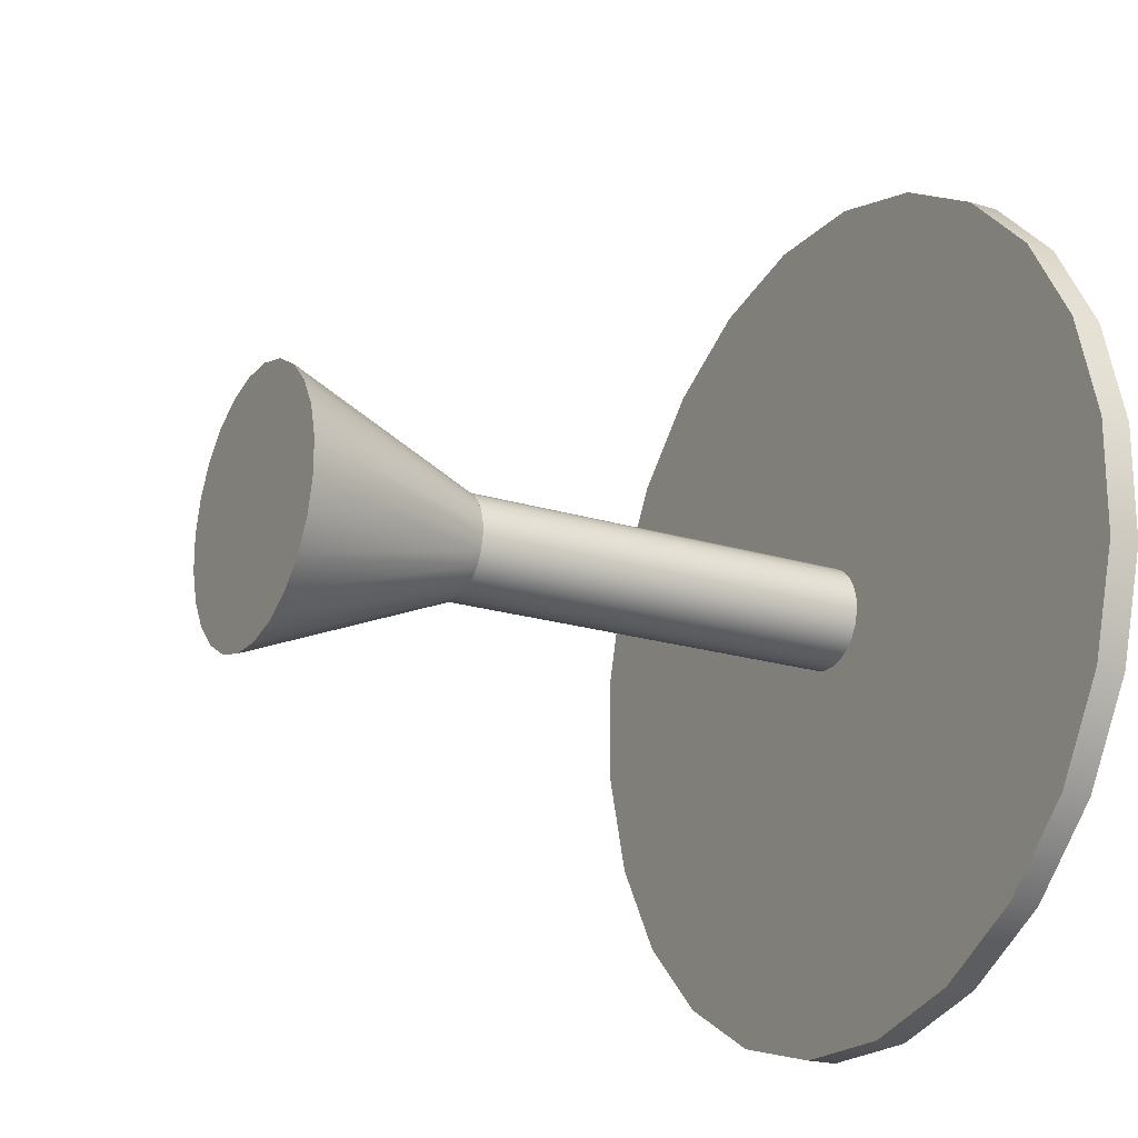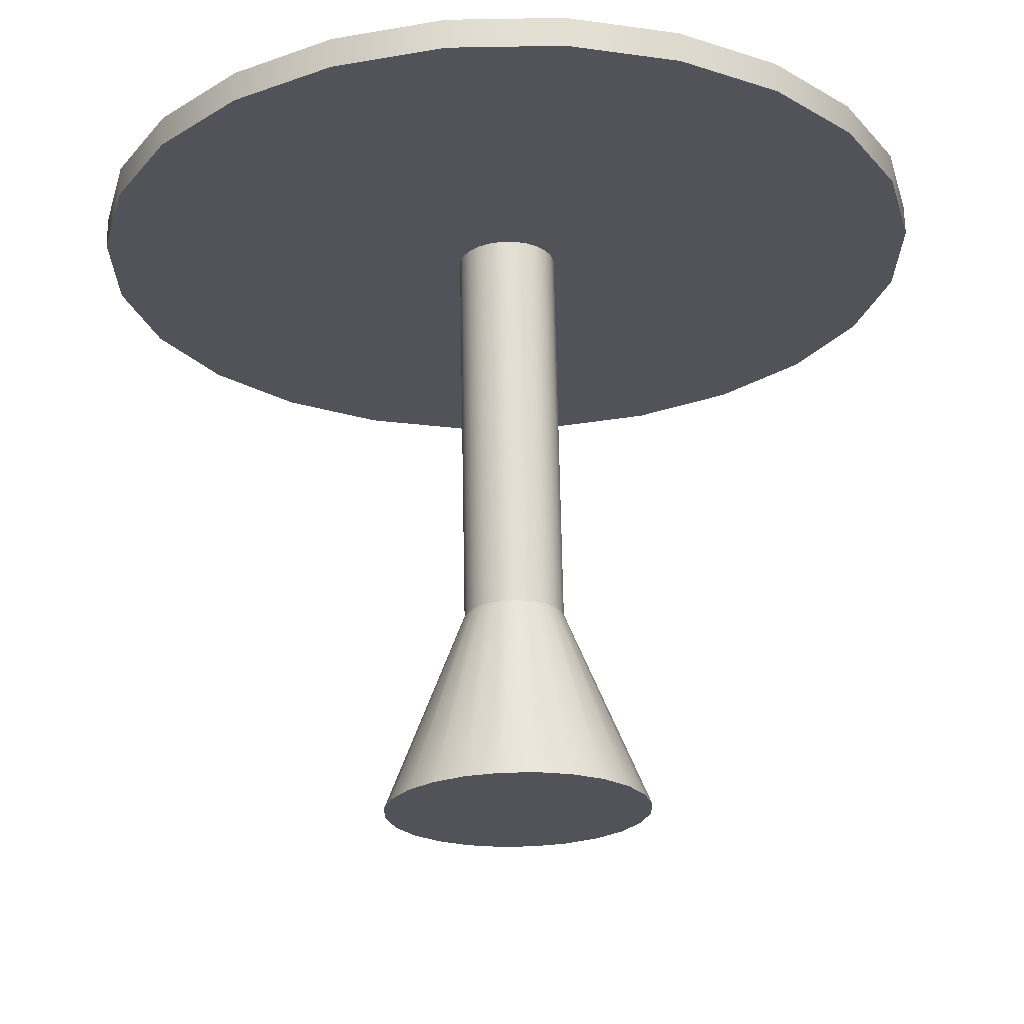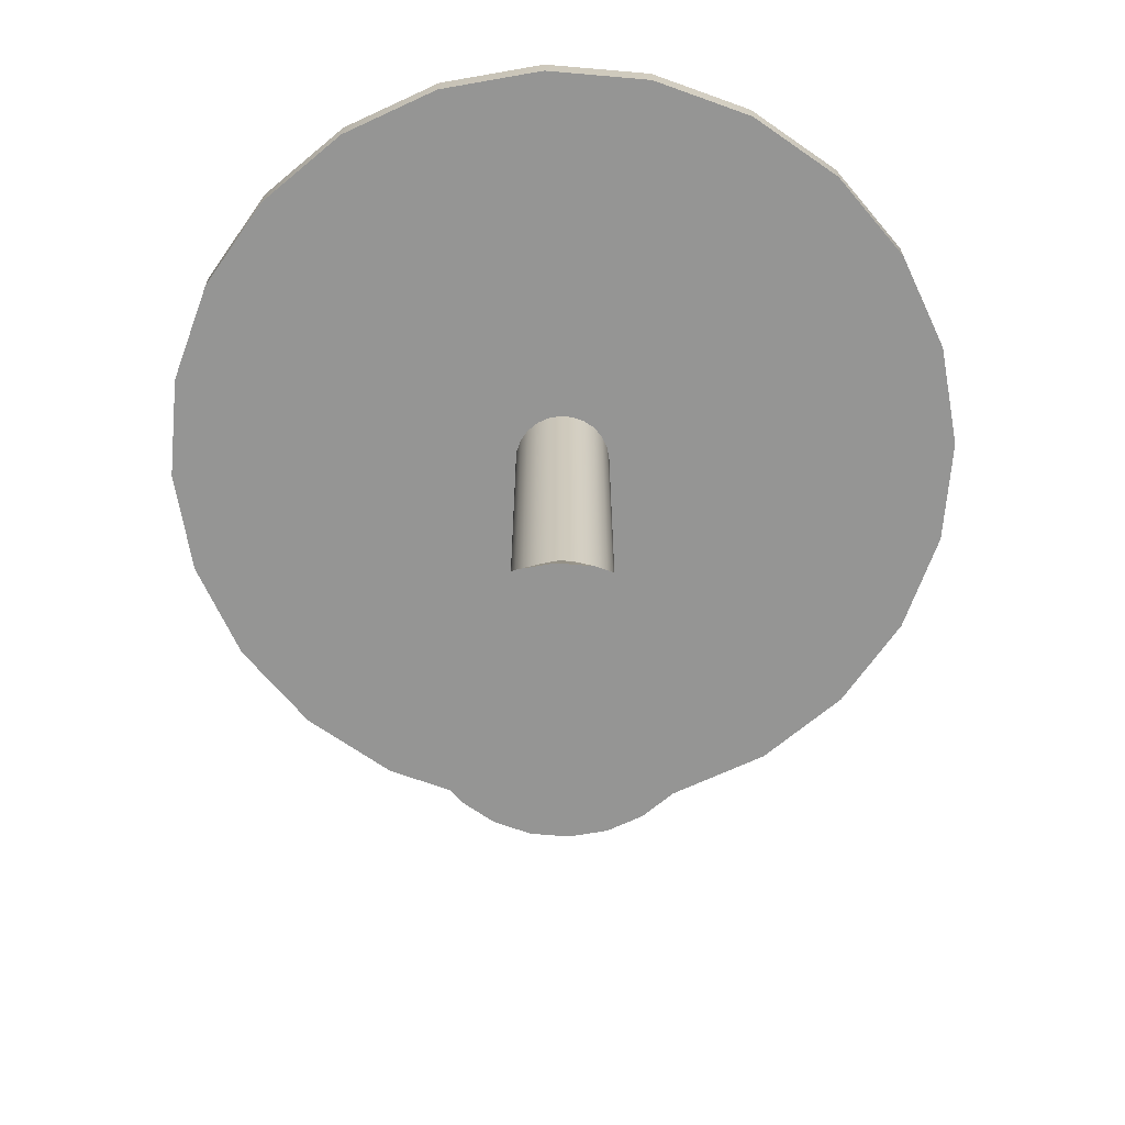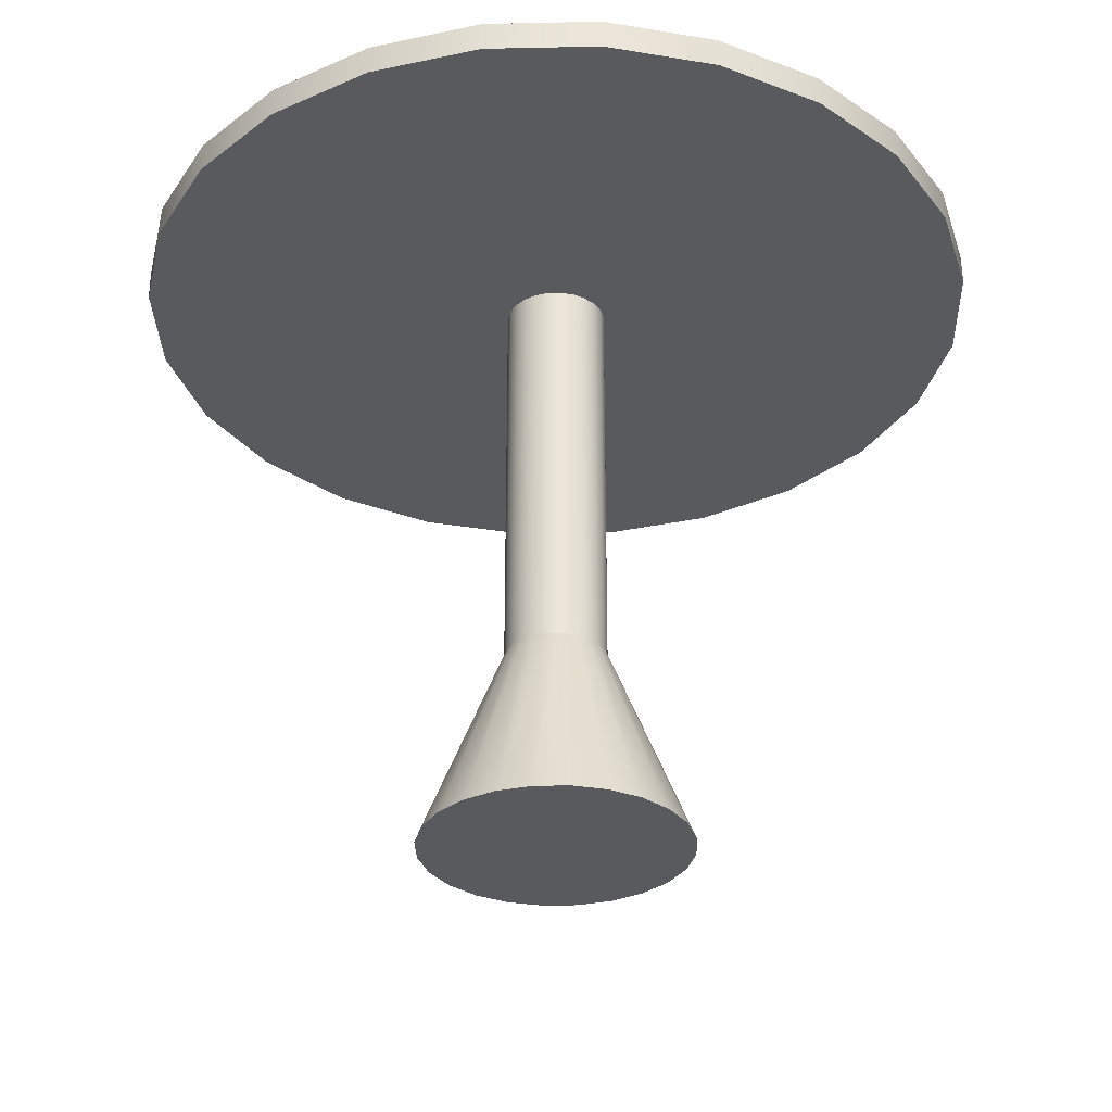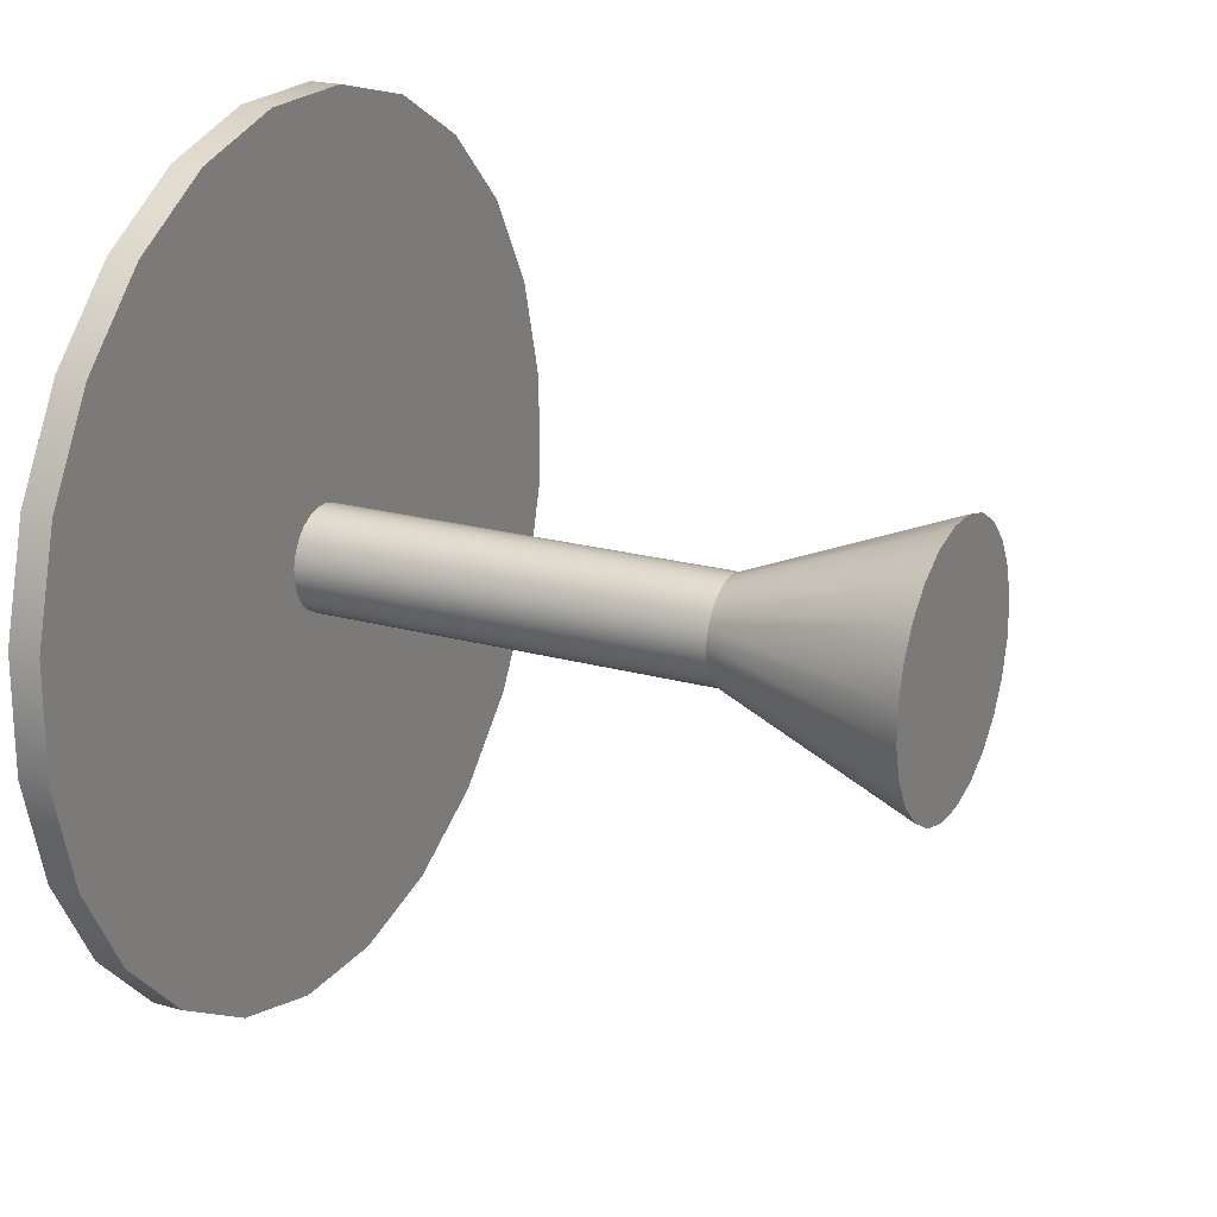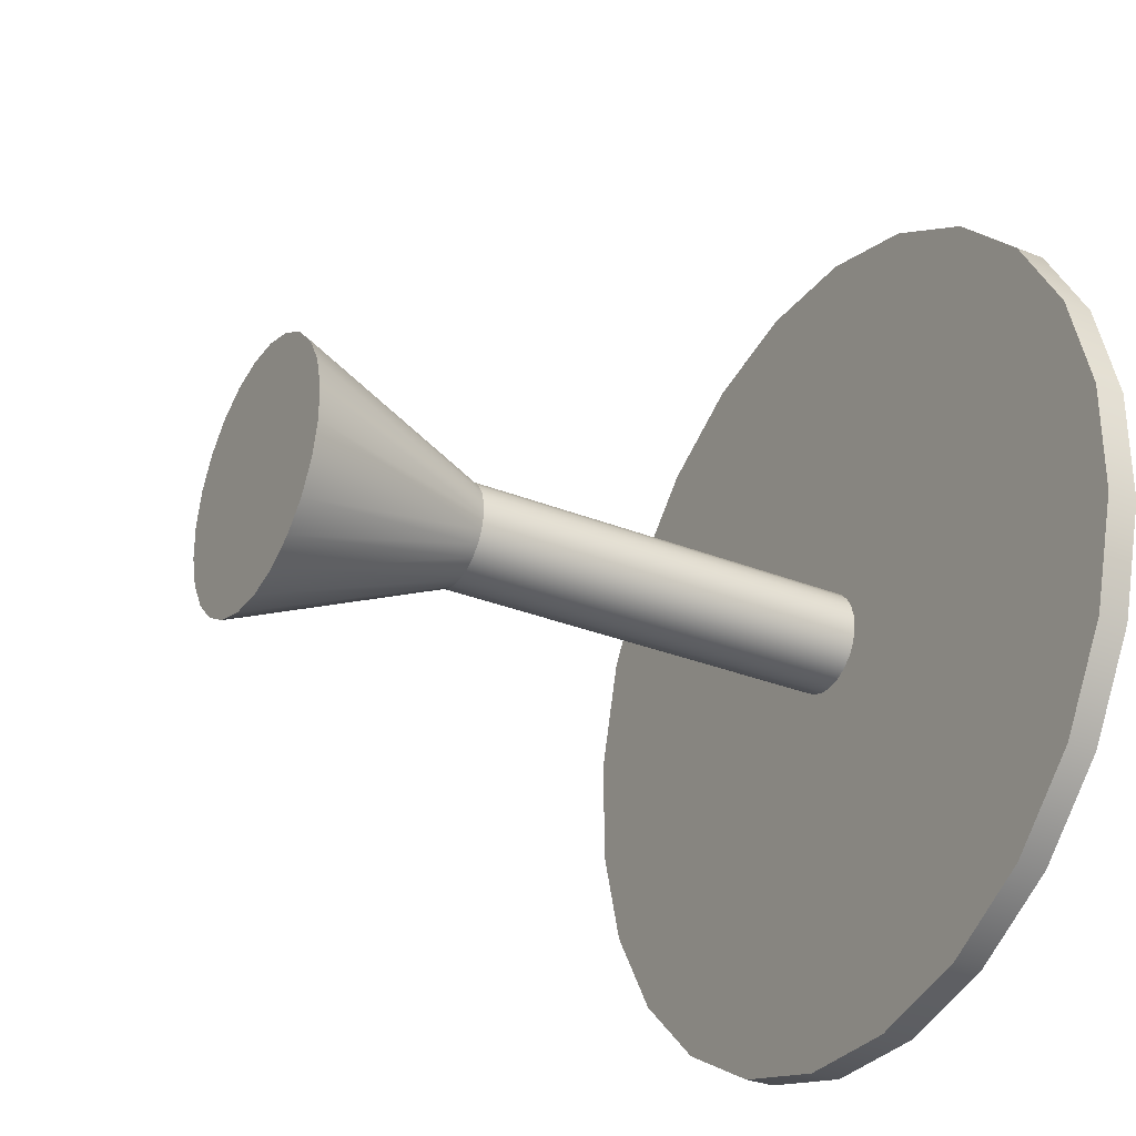
<metadata>
{"format":"obj","ext":"obj","renderer":"f3d","projection":"perspective","resolution":1024,"background":"white","views":[{"elev":-20.6,"azim":60.7,"up":"+Z"},{"elev":67.3,"azim":-1.1,"up":"+Z"},{"elev":-67.4,"azim":-50.0,"up":"+Y"},{"elev":-31.3,"azim":-178.3,"up":"+Y"},{"elev":21.2,"azim":-63.6,"up":"+Z"},{"elev":-30.9,"azim":60.0,"up":"+Z"}]}
</metadata>
<code>
v 0.1915 0.1452 -0.2494
v 0.04117 0.1452 -0.3117
v 0.1204 0.1452 -0.2904
v 0.2495 0.1452 -0.1913
v 0.1204 0.1677 -0.2904
v 0.1915 0.1677 -0.2494
v 0.2495 0.1677 -0.1913
v -0.04092 0.1452 -0.3118
v 0.04117 0.1677 -0.3117
v 0.2905 0.1677 -0.1202
v 0.2905 0.1452 -0.1202
v -0.04092 0.1677 -0.3118
v -0.1202 0.1452 -0.2905
v 0.3118 0.1452 -0.04092
v -0.1202 0.1677 -0.2905
v 0.3118 0.1677 -0.04092
v -0.1913 0.1452 -0.2495
v 0.3117 0.1452 0.04117
v -0.1913 0.1677 -0.2495
v 0.3117 0.1677 0.04117
v -0.2494 0.1452 -0.1915
v -0.2494 0.1677 -0.1915
v 0.2904 0.1452 0.1204
v 0.2904 0.1677 0.1204
v -0.2904 0.1452 -0.1204
v -0.2904 0.1677 -0.1204
v 0.2494 0.1452 0.1915
v 0.2494 0.1677 0.1915
v -0.3117 0.1452 -0.04117
v -0.3117 0.1677 -0.04117
v 0.1913 0.1452 0.2495
v 0.1913 0.1677 0.2495
v -0.3118 0.1452 0.04092
v -0.3118 0.1677 0.04092
v 0.1202 0.1452 0.2905
v 0.1202 0.1677 0.2905
v -0.2905 0.1452 0.1202
v -0.2905 0.1677 0.1202
v 0.04092 0.1677 0.3118
v 0.04092 0.1452 0.3118
v -0.2495 0.1677 0.1913
v -0.2495 0.1452 0.1913
v -0.04117 0.1677 0.3117
v -0.04117 0.1452 0.3117
v -0.1915 0.1677 0.2494
v -0.1915 0.1452 0.2494
v -0.1204 0.1677 0.2905
v -0.1204 0.1452 0.2905
v 0.004901 0.1452 -0.03711
v 0.0228 0.1452 -0.02969
v 0.01434 0.1452 -0.03458
v -0.004871 0.1452 -0.03711
v 0.01434 -0.1542 -0.03458
v 0.004901 -0.1542 -0.03711
v -0.004871 -0.1542 -0.03711
v 0.02971 0.1452 -0.02278
v 0.0228 -0.1542 -0.02969
v -0.01431 -0.1542 -0.03459
v 0.03459 0.1452 -0.01431
v 0.03748 -0.304 -0.09038
v 0.02971 -0.1542 -0.02278
v 0.01281 -0.304 -0.097
v -0.01431 0.1452 -0.03459
v 0.03459 -0.1542 -0.01431
v -0.01273 -0.304 -0.09701
v 0.05959 -0.304 -0.0776
v -0.02278 0.1452 -0.02971
v 0.03711 -0.1542 -0.004871
v -0.03741 -0.304 -0.09041
v 0.07765 -0.304 -0.05953
v -0.02278 -0.1542 -0.02971
v 0.09701 -0.304 -0.01273
v 0.09041 -0.304 -0.03741
v 0.03711 0.1452 -0.004871
v -0.02969 0.1452 -0.0228
v 0.097 -0.304 0.01281
v 0.03711 -0.1542 0.0049
v -0.05953 -0.304 -0.07765
v -0.02969 -0.1542 -0.0228
v 0.03711 0.1452 0.0049
v -0.03458 0.1452 -0.01434
v 0.09038 -0.304 0.03748
v -0.0776 -0.304 -0.05959
v 0.03458 -0.1542 0.01434
v 0.03458 0.1452 0.01434
v -0.03458 -0.1542 -0.01434
v -0.03711 0.1452 -0.004901
v 0.0776 -0.304 0.05959
v -0.09038 -0.304 -0.03748
v 0.02969 -0.1542 0.0228
v -0.03711 -0.1542 -0.004901
v 0.02969 0.1452 0.0228
v -0.097 -0.304 -0.01281
v -0.03711 0.1452 0.004871
v 0.05953 -0.304 0.07765
v 0.02278 -0.1542 0.02971
v -0.03711 -0.1542 0.004871
v 0.02278 0.1452 0.02971
v -0.09701 -0.304 0.01273
v -0.03459 0.1452 0.01431
v 0.03741 -0.304 0.09041
v 0.01431 -0.1542 0.03459
v -0.03459 -0.1542 0.01431
v 0.01431 0.1452 0.03459
v -0.09041 -0.304 0.03741
v -0.02971 -0.1542 0.02278
v -0.02971 0.1452 0.02278
v 0.01273 -0.304 0.09701
v 0.004871 -0.1542 0.03711
v 0.004871 0.1452 0.03711
v -0.07765 -0.304 0.05953
v -0.0228 -0.1542 0.02969
v -0.004901 -0.1542 0.03711
v -0.05959 -0.304 0.0776
v -0.0228 0.1452 0.02969
v -0.01281 -0.304 0.097
v -0.004901 0.1452 0.03711
v -0.01434 -0.1542 0.03458
v -0.03748 -0.304 0.09038
v -0.01434 0.1452 0.03458
g mesh1_mesh1-geometry
f 1 2 3
f 2 1 4
f 2 5 3
f 3 6 1
f 1 7 4
f 2 4 8
f 5 2 9
f 6 3 5
f 7 1 6
f 10 4 7
f 8 4 11
f 8 9 2
f 9 6 5
f 6 9 7
f 4 10 11
f 7 12 10
f 8 11 13
f 9 8 12
f 7 9 12
f 10 14 11
f 10 12 15
f 13 11 14
f 13 12 8
f 14 10 16
f 12 13 15
f 10 15 16
f 13 14 17
f 16 18 14
f 13 19 15
f 16 15 19
f 17 14 18
f 19 13 17
f 18 16 20
f 16 19 20
f 17 18 21
f 17 22 19
f 20 23 18
f 20 19 22
f 21 18 23
f 22 17 21
f 23 20 24
f 20 22 24
f 21 23 25
f 21 26 22
f 24 27 23
f 24 22 26
f 25 23 27
f 26 21 25
f 27 24 28
f 24 26 28
f 25 27 29
f 25 30 26
f 28 31 27
f 28 26 30
f 29 27 31
f 30 25 29
f 31 28 32
f 28 30 32
f 29 31 33
f 29 34 30
f 32 35 31
f 32 30 34
f 33 31 35
f 34 29 33
f 35 32 36
f 32 34 36
f 33 35 37
f 33 38 34
f 39 35 36
f 36 34 38
f 37 35 40
f 38 33 37
f 35 39 40
f 36 41 39
f 36 38 41
f 37 40 42
f 42 38 37
f 43 40 39
f 39 41 43
f 38 42 41
f 42 40 44
f 40 43 44
f 43 41 45
f 46 41 42
f 42 44 46
f 47 44 43
f 41 46 45
f 43 45 47
f 46 44 48
f 44 47 48
f 48 45 46
f 45 48 47
g mesh1_mesh1-geometry
f 3 2 1
f 4 1 2
f 3 5 2
f 1 6 3
f 4 7 1
f 8 4 2
f 9 2 5
f 5 3 6
f 6 1 7
f 7 4 10
f 11 4 8
f 2 9 8
f 5 6 9
f 7 9 6
f 11 10 4
f 10 12 7
f 13 11 8
f 12 8 9
f 12 9 7
f 11 14 10
f 15 12 10
f 14 11 13
f 8 12 13
f 16 10 14
f 15 13 12
f 16 15 10
f 17 14 13
f 14 18 16
f 15 19 13
f 19 15 16
f 18 14 17
f 17 13 19
f 20 16 18
f 20 19 16
f 21 18 17
f 19 22 17
f 18 23 20
f 22 19 20
f 23 18 21
f 21 17 22
f 24 20 23
f 24 22 20
f 25 23 21
f 22 26 21
f 23 27 24
f 26 22 24
f 27 23 25
f 25 21 26
f 28 24 27
f 28 26 24
f 29 27 25
f 26 30 25
f 27 31 28
f 30 26 28
f 31 27 29
f 29 25 30
f 32 28 31
f 32 30 28
f 33 31 29
f 30 34 29
f 31 35 32
f 34 30 32
f 35 31 33
f 33 29 34
f 36 32 35
f 36 34 32
f 37 35 33
f 34 38 33
f 36 35 39
f 38 34 36
f 40 35 37
f 37 33 38
f 40 39 35
f 39 41 36
f 41 38 36
f 42 40 37
f 37 38 42
f 39 40 43
f 43 41 39
f 41 42 38
f 44 40 42
f 44 43 40
f 45 41 43
f 42 41 46
f 46 44 42
f 43 44 47
f 45 46 41
f 47 45 43
f 48 44 46
f 48 47 44
f 46 45 48
f 47 48 45
g mesh2_mesh2-geometry
f 49 50 51
f 50 49 52
f 51 50 49
f 52 49 50
f 51 53 50
f 49 54 51
f 52 55 49
f 50 52 56
f 56 52 50
f 57 50 53
f 53 51 54
f 54 49 55
f 55 52 58
f 56 52 59
f 59 52 56
f 50 57 56
f 57 54 53
f 53 54 57
f 53 60 57
f 53 54 60
f 54 61 55
f 55 61 54
f 54 55 62
f 63 58 52
f 55 64 58
f 58 64 55
f 55 58 65
f 59 52 63
f 63 52 59
f 56 61 59
f 61 56 57
f 54 57 61
f 61 57 54
f 66 57 60
f 62 60 54
f 55 61 64
f 64 61 55
f 65 62 55
f 63 67 58
f 58 64 68
f 68 64 58
f 69 65 58
f 59 63 67
f 67 63 59
f 64 59 61
f 57 66 61
f 60 62 66
f 61 70 64
f 65 70 62
f 71 58 67
f 64 68 59
f 68 64 72
f 58 68 71
f 71 68 58
f 69 73 65
f 58 71 69
f 59 67 74
f 74 67 59
f 70 61 66
f 70 66 62
f 73 64 70
f 73 70 65
f 67 75 71
f 74 59 68
f 73 72 64
f 72 76 68
f 71 68 77
f 77 68 71
f 78 73 69
f 78 69 71
f 74 67 75
f 75 67 74
f 79 71 75
f 68 77 74
f 72 73 78
f 77 68 76
f 76 72 78
f 71 77 79
f 79 77 71
f 71 79 78
f 74 75 80
f 80 75 74
f 75 81 79
f 80 74 77
f 76 82 77
f 83 76 78
f 79 77 84
f 84 77 79
f 83 78 79
f 80 75 85
f 85 75 80
f 86 79 81
f 85 75 81
f 81 75 85
f 77 84 80
f 84 77 82
f 82 76 83
f 79 84 86
f 86 84 79
f 79 86 83
f 85 80 84
f 81 87 86
f 85 81 87
f 87 81 85
f 82 88 84
f 89 82 83
f 86 84 90
f 90 84 86
f 89 83 86
f 84 90 85
f 91 86 87
f 85 87 92
f 92 87 85
f 90 84 88
f 88 82 93
f 93 82 89
f 86 90 91
f 91 90 86
f 86 91 89
f 92 85 90
f 87 94 91
f 92 87 94
f 94 87 92
f 88 95 90
f 95 88 93
f 93 89 91
f 91 90 96
f 96 90 91
f 90 96 92
f 97 91 94
f 92 94 98
f 98 94 92
f 96 90 95
f 99 95 93
f 91 97 93
f 91 96 97
f 97 96 91
f 98 92 96
f 94 100 97
f 98 94 100
f 100 94 98
f 95 101 96
f 101 95 99
f 99 93 97
f 97 96 102
f 102 96 97
f 96 102 98
f 103 97 100
f 98 100 104
f 104 100 98
f 102 96 101
f 105 101 99
f 97 103 99
f 97 102 103
f 103 102 97
f 104 98 102
f 103 100 106
f 104 100 107
f 107 100 104
f 101 108 102
f 108 101 105
f 105 99 103
f 103 102 109
f 109 102 103
f 104 102 110
f 107 106 100
f 103 109 106
f 106 109 103
f 106 111 103
f 104 107 110
f 110 107 104
f 109 102 108
f 111 108 105
f 105 103 111
f 109 110 102
f 106 107 112
f 106 109 113
f 113 109 106
f 111 106 114
f 110 107 115
f 115 107 110
f 108 116 109
f 116 108 111
f 110 109 117
f 115 112 107
f 106 113 112
f 112 113 106
f 112 114 106
f 113 117 109
f 113 109 116
f 114 116 111
f 110 115 117
f 117 115 110
f 112 115 118
f 112 113 118
f 118 113 112
f 114 112 119
f 117 113 120
f 113 116 118
f 119 116 114
f 117 115 120
f 120 115 117
f 120 118 115
f 118 119 112
f 118 120 113
f 119 118 116
g mesh2_mesh2-geometry
f 50 53 51
f 51 54 49
f 49 55 52
f 53 50 57
f 54 51 53
f 55 49 54
f 58 52 55
f 56 57 50
f 57 60 53
f 60 54 53
f 62 55 54
f 52 58 63
f 65 58 55
f 59 61 56
f 57 56 61
f 60 57 66
f 54 60 62
f 55 62 65
f 58 67 63
f 58 65 69
f 61 59 64
f 61 66 57
f 66 62 60
f 64 70 61
f 62 70 65
f 67 58 71
f 59 68 64
f 72 64 68
f 65 73 69
f 69 71 58
f 66 61 70
f 62 66 70
f 70 64 73
f 65 70 73
f 71 75 67
f 68 59 74
f 64 72 73
f 68 76 72
f 69 73 78
f 71 69 78
f 75 71 79
f 74 77 68
f 78 73 72
f 76 68 77
f 78 72 76
f 78 79 71
f 79 81 75
f 77 74 80
f 77 82 76
f 78 76 83
f 79 78 83
f 81 79 86
f 80 84 77
f 82 77 84
f 83 76 82
f 83 86 79
f 84 80 85
f 86 87 81
f 84 88 82
f 83 82 89
f 86 83 89
f 85 90 84
f 87 86 91
f 88 84 90
f 93 82 88
f 89 82 93
f 89 91 86
f 90 85 92
f 91 94 87
f 90 95 88
f 93 88 95
f 91 89 93
f 92 96 90
f 94 91 97
f 95 90 96
f 93 95 99
f 93 97 91
f 96 92 98
f 97 100 94
f 96 101 95
f 99 95 101
f 97 93 99
f 98 102 96
f 100 97 103
f 101 96 102
f 99 101 105
f 99 103 97
f 102 98 104
f 106 100 103
f 102 108 101
f 105 101 108
f 103 99 105
f 110 102 104
f 100 106 107
f 103 111 106
f 108 102 109
f 105 108 111
f 111 103 105
f 102 110 109
f 112 107 106
f 114 106 111
f 109 116 108
f 111 108 116
f 117 109 110
f 107 112 115
f 106 114 112
f 109 117 113
f 116 109 113
f 111 116 114
f 118 115 112
f 119 112 114
f 120 113 117
f 118 116 113
f 114 116 119
f 115 118 120
f 112 119 118
f 113 120 118
f 116 118 119
g mesh3_mesh3-geometry
l 85 92
l 80 85
l 92 98
l 74 80
l 98 104
l 59 74
l 104 110
l 56 59
l 110 117
l 50 56
l 117 120
l 51 50
l 120 115
l 49 51
l 115 107
l 52 49
l 107 100
l 63 52
l 100 94
l 67 63
l 94 87
l 75 67
l 87 81
l 81 75

</code>
